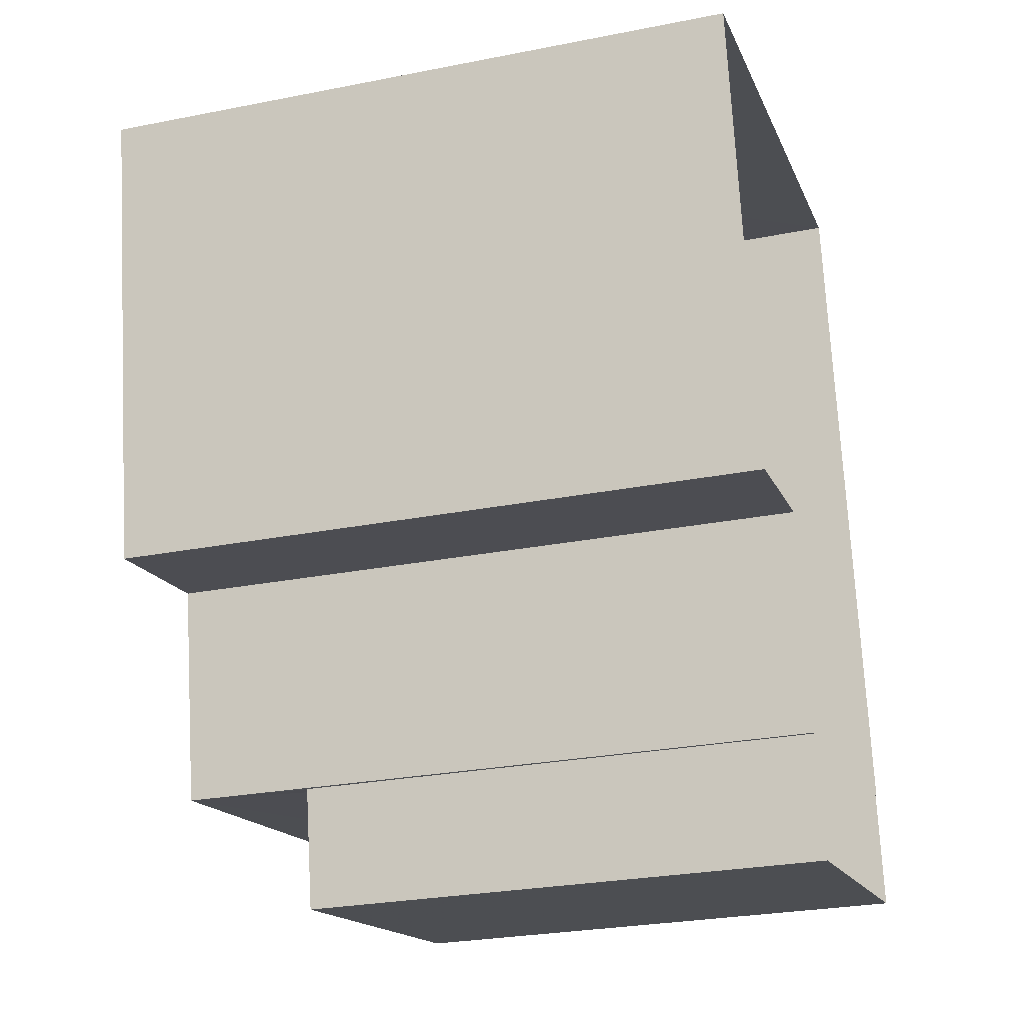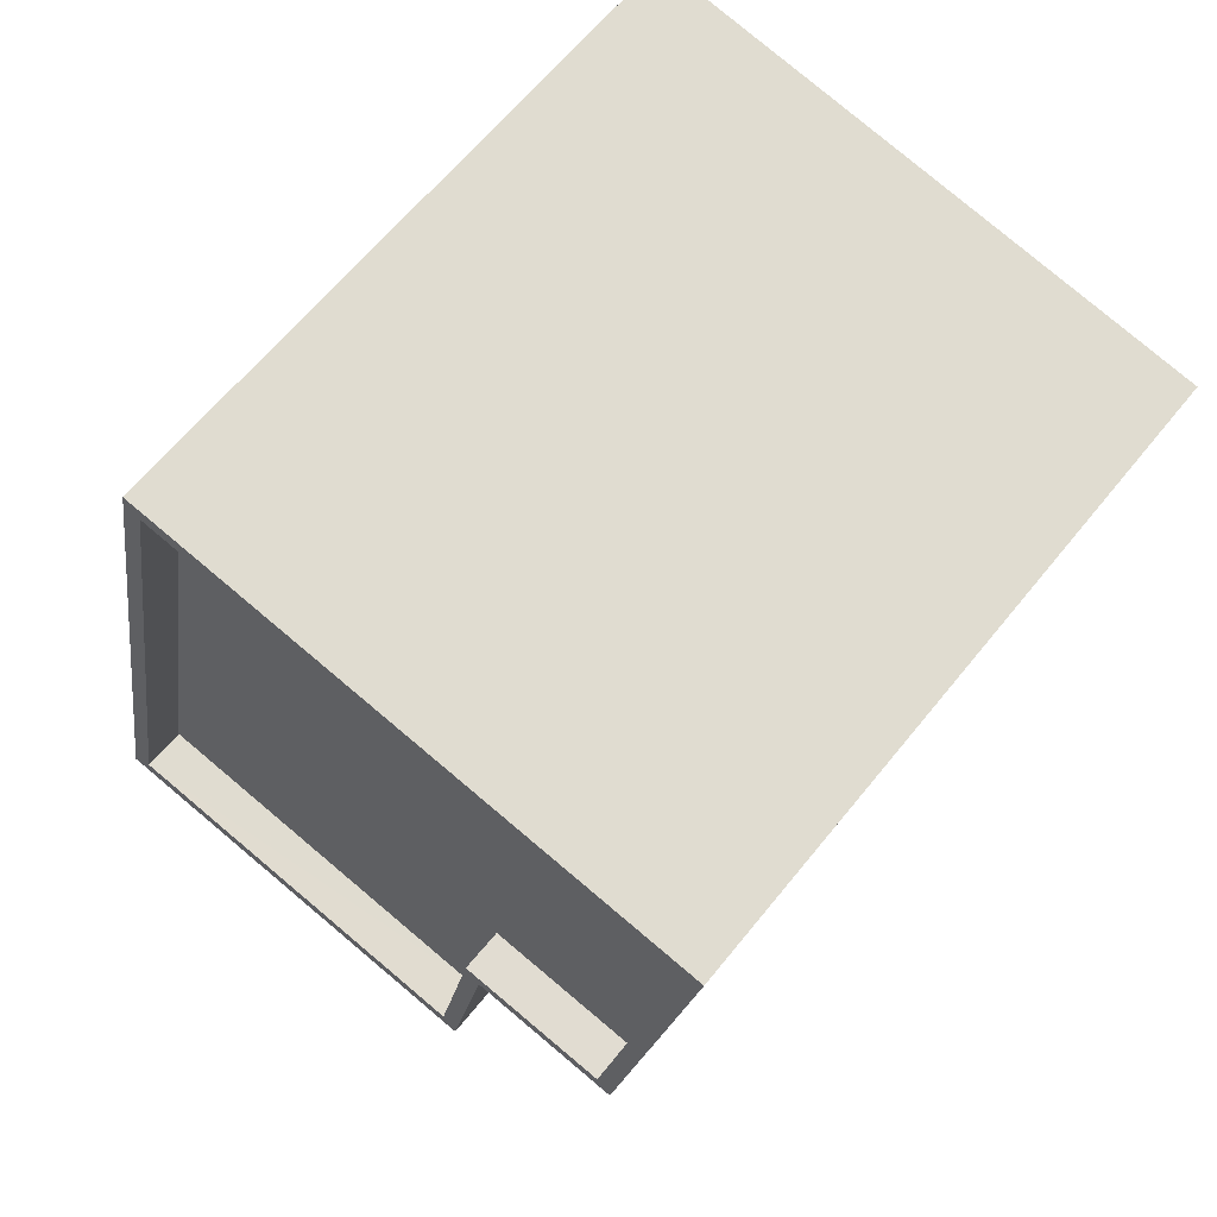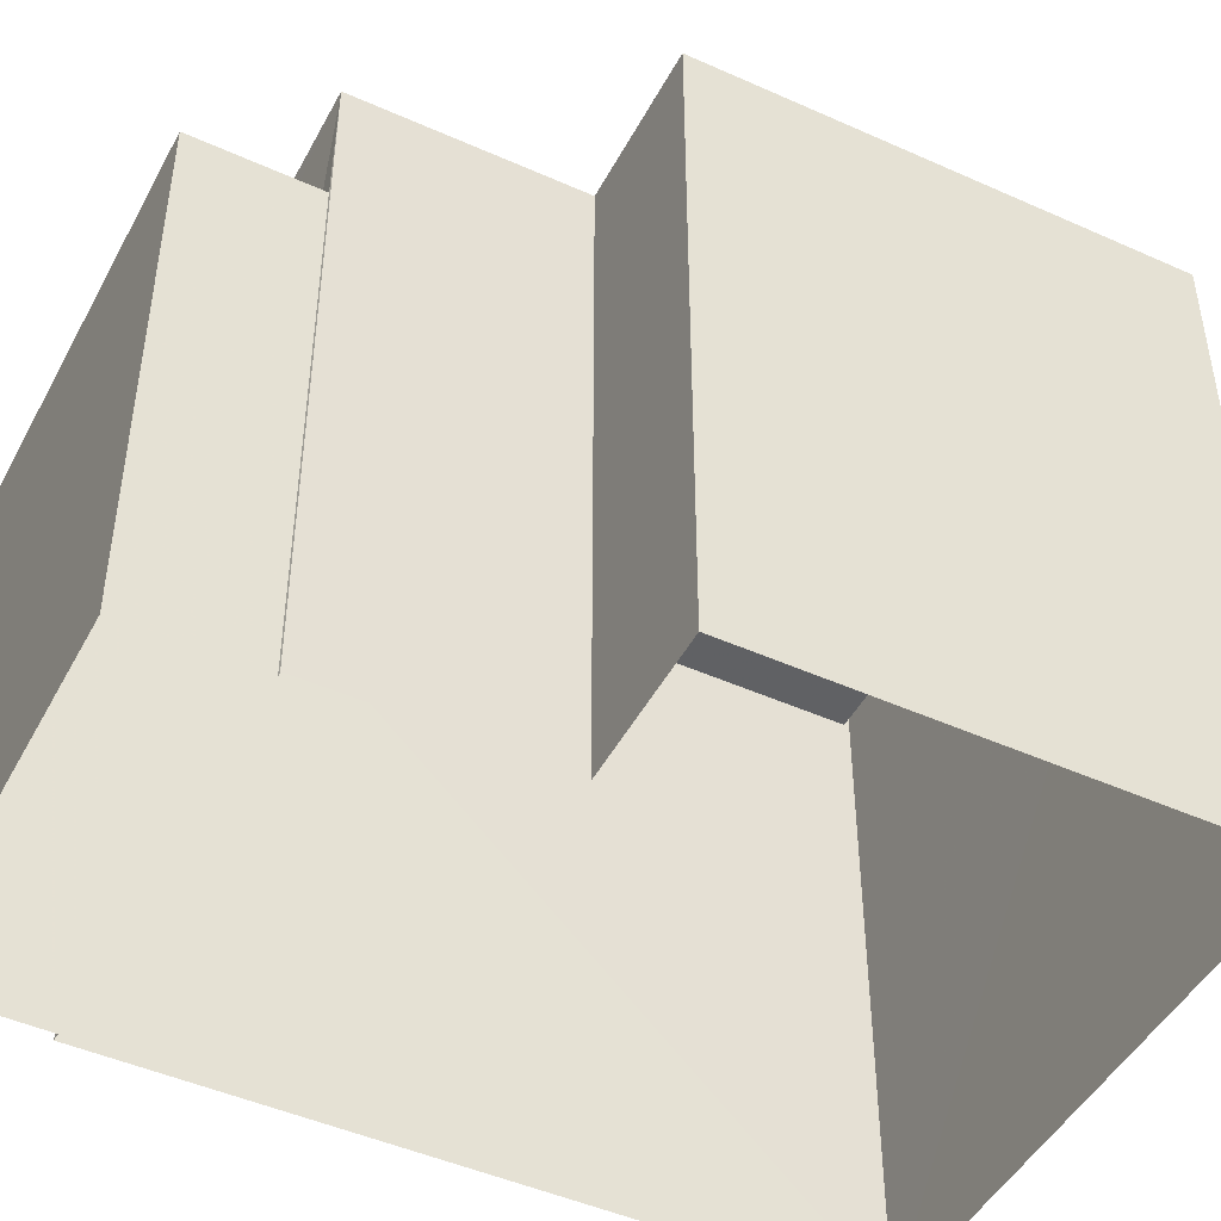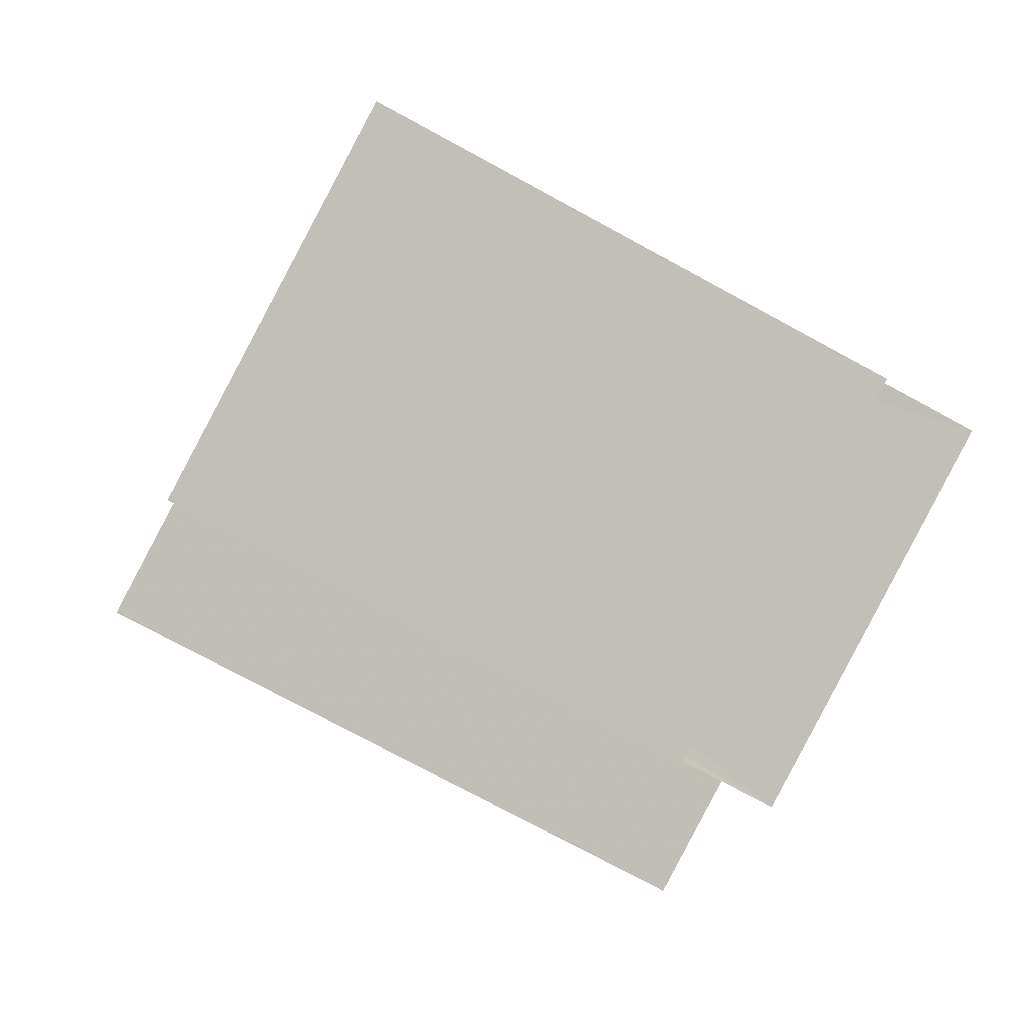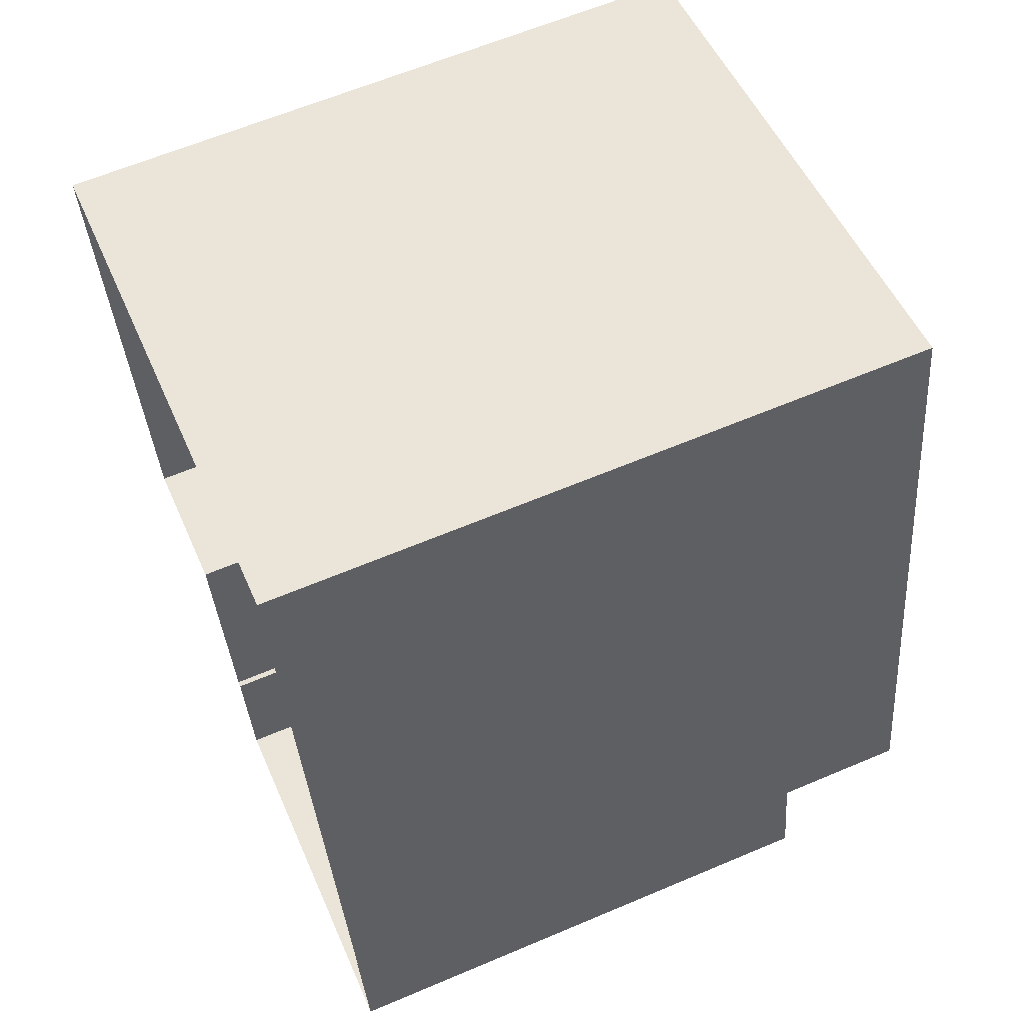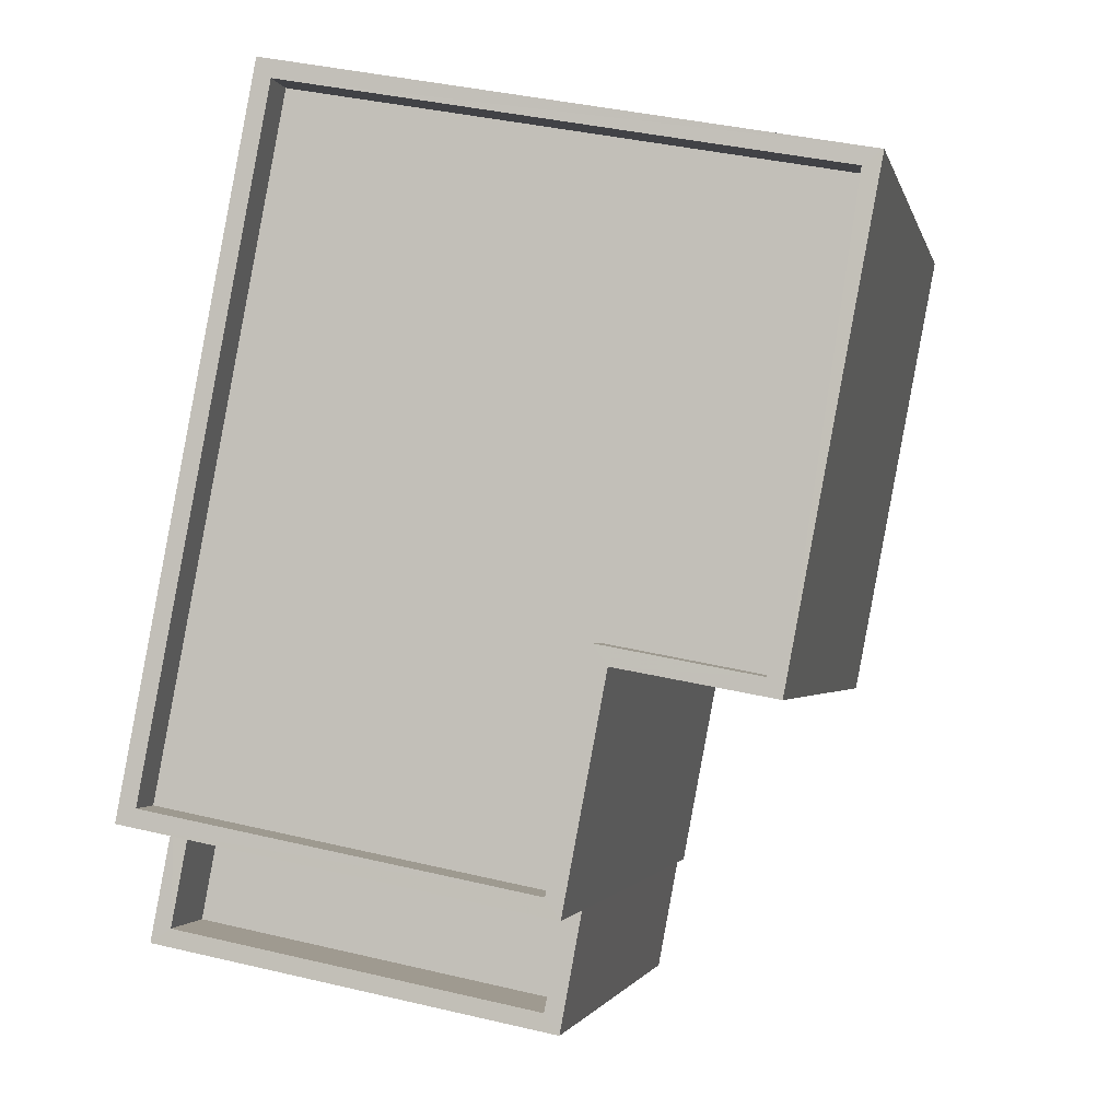
<metadata>
{"format":"obj","ext":"obj","renderer":"f3d","projection":"perspective","resolution":1024,"background":"white","views":[{"elev":-27.0,"azim":107.1,"up":"+Y"},{"elev":63.5,"azim":38.7,"up":"+Y"},{"elev":-46.8,"azim":52.2,"up":"+Z"},{"elev":-76.3,"azim":-118.4,"up":"+Y"},{"elev":62.6,"azim":-113.3,"up":"+Y"},{"elev":-2.0,"azim":12.1,"up":"+Y"}]}
</metadata>
<code>
v -8.82e+04 -9.934e+04 4.531
v -8.82e+04 -9.935e+04 4.531
v -8.82e+04 -9.934e+04 4.53
v -8.82e+04 -9.935e+04 4.53
v -8.82e+04 -9.935e+04 4.53
v -8.82e+04 -9.935e+04 4.531
v -8.82e+04 -9.935e+04 4.53
v -8.82e+04 -9.935e+04 4.531
v -8.82e+04 -9.935e+04 4.531
v -8.82e+04 -9.935e+04 4.531
v -8.82e+04 -9.935e+04 9.744
v -8.82e+04 -9.935e+04 9.744
v -8.82e+04 -9.935e+04 9.744
v -8.82e+04 -9.935e+04 9.744
v -8.82e+04 -9.935e+04 10.74
v -8.82e+04 -9.935e+04 10.74
v -8.82e+04 -9.935e+04 10.74
v -8.82e+04 -9.935e+04 10.74
v -8.82e+04 -9.935e+04 10.74
v -8.82e+04 -9.935e+04 10.74
v -8.82e+04 -9.935e+04 10.74
v -8.82e+04 -9.935e+04 10.74
v -8.82e+04 -9.934e+04 12.24
v -8.82e+04 -9.934e+04 12.24
v -8.82e+04 -9.934e+04 12.24
v -8.82e+04 -9.934e+04 12.24
v -8.82e+04 -9.935e+04 11.74
v -8.82e+04 -9.934e+04 11.74
v -8.82e+04 -9.935e+04 11.74
v -8.82e+04 -9.934e+04 11.74
v -8.82e+04 -9.935e+04 11.74
v -8.82e+04 -9.935e+04 11.74
v -8.82e+04 -9.935e+04 12.24
v -8.82e+04 -9.935e+04 12.24
v -8.82e+04 -9.935e+04 12.24
v -8.82e+04 -9.935e+04 12.24
v -8.82e+04 -9.935e+04 12.24
v -8.82e+04 -9.935e+04 12.24
v -8.82e+04 -9.935e+04 12.24
v -8.82e+04 -9.935e+04 12.24
f 1 2 3
f 4 3 5
f 1 6 2
f 7 5 8
f 9 2 10
f 8 5 9
f 3 2 5
f 5 2 9
f 11 12 13
f 14 11 13
f 15 16 17
f 18 19 20
f 18 21 19
f 22 16 15
f 21 16 22
f 21 18 16
f 23 24 25
f 23 26 24
f 27 28 29
f 28 30 29
f 29 31 32
f 29 30 31
f 23 25 33
f 34 35 33
f 36 24 26
f 36 37 38
f 34 38 35
f 39 23 33
f 38 37 40
f 36 26 37
f 35 39 33
f 40 35 38
f 17 16 12
f 11 17 12
f 20 13 18
f 20 14 13
f 16 13 12
f 16 18 13
f 9 21 8
f 9 19 21
f 22 7 8
f 21 22 8
f 5 7 22
f 15 5 22
f 5 15 4
f 33 4 15
f 33 17 34
f 10 19 9
f 34 19 10
f 11 14 20
f 20 19 34
f 17 11 20
f 33 15 17
f 34 17 20
f 24 6 1
f 24 36 6
f 38 2 6
f 36 38 6
f 38 34 10
f 2 38 10
f 33 25 3
f 4 33 3
f 24 1 3
f 25 24 3
f 23 30 28
f 26 23 28
f 26 28 27
f 37 26 27
f 40 27 29
f 40 37 27
f 35 29 32
f 35 40 29
f 39 32 31
f 39 35 32
f 23 31 30
f 23 39 31

</code>
